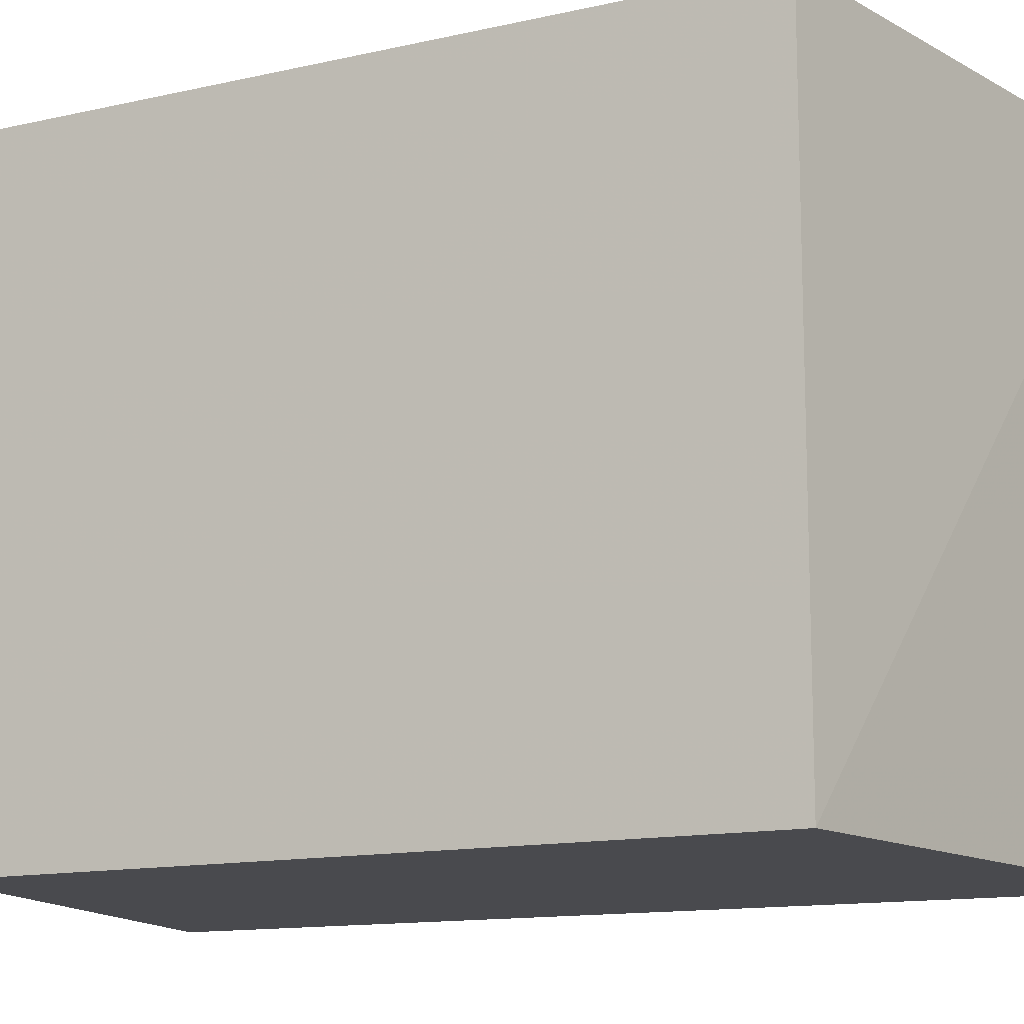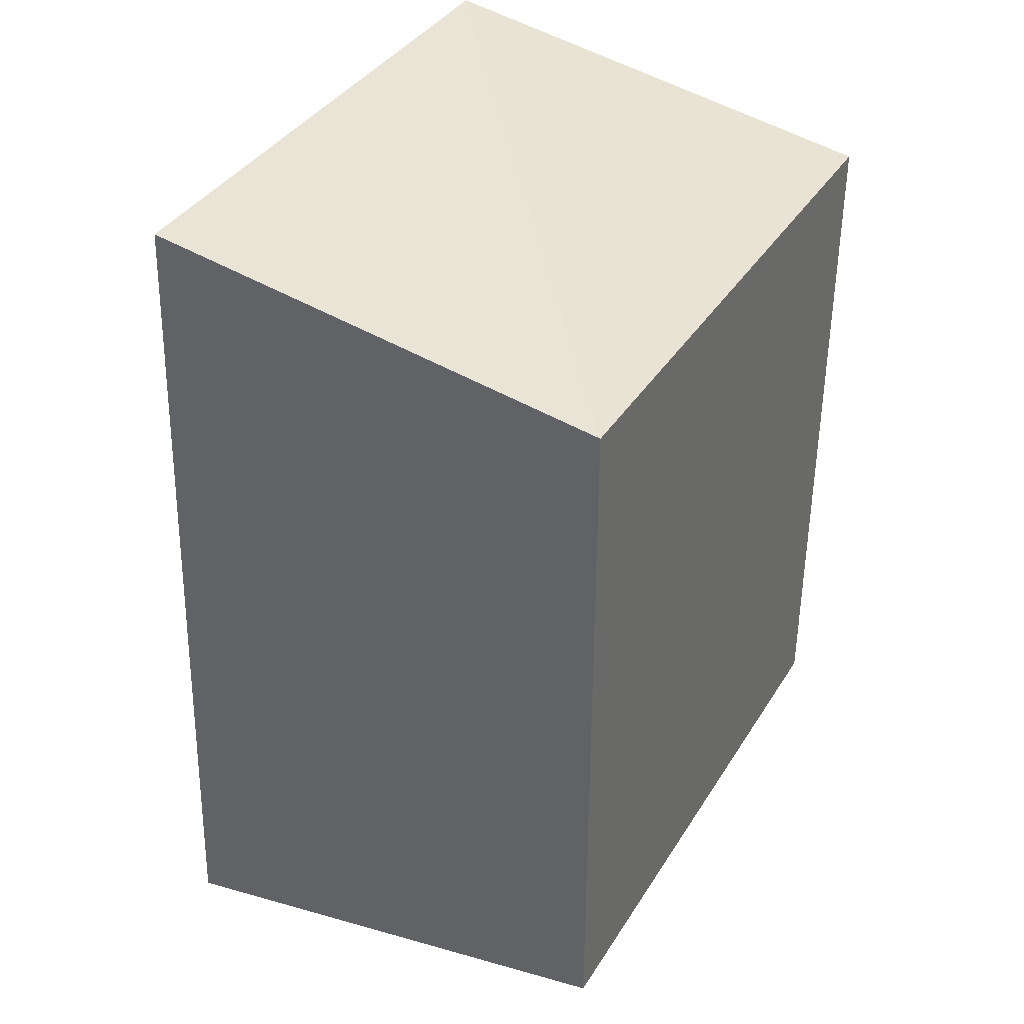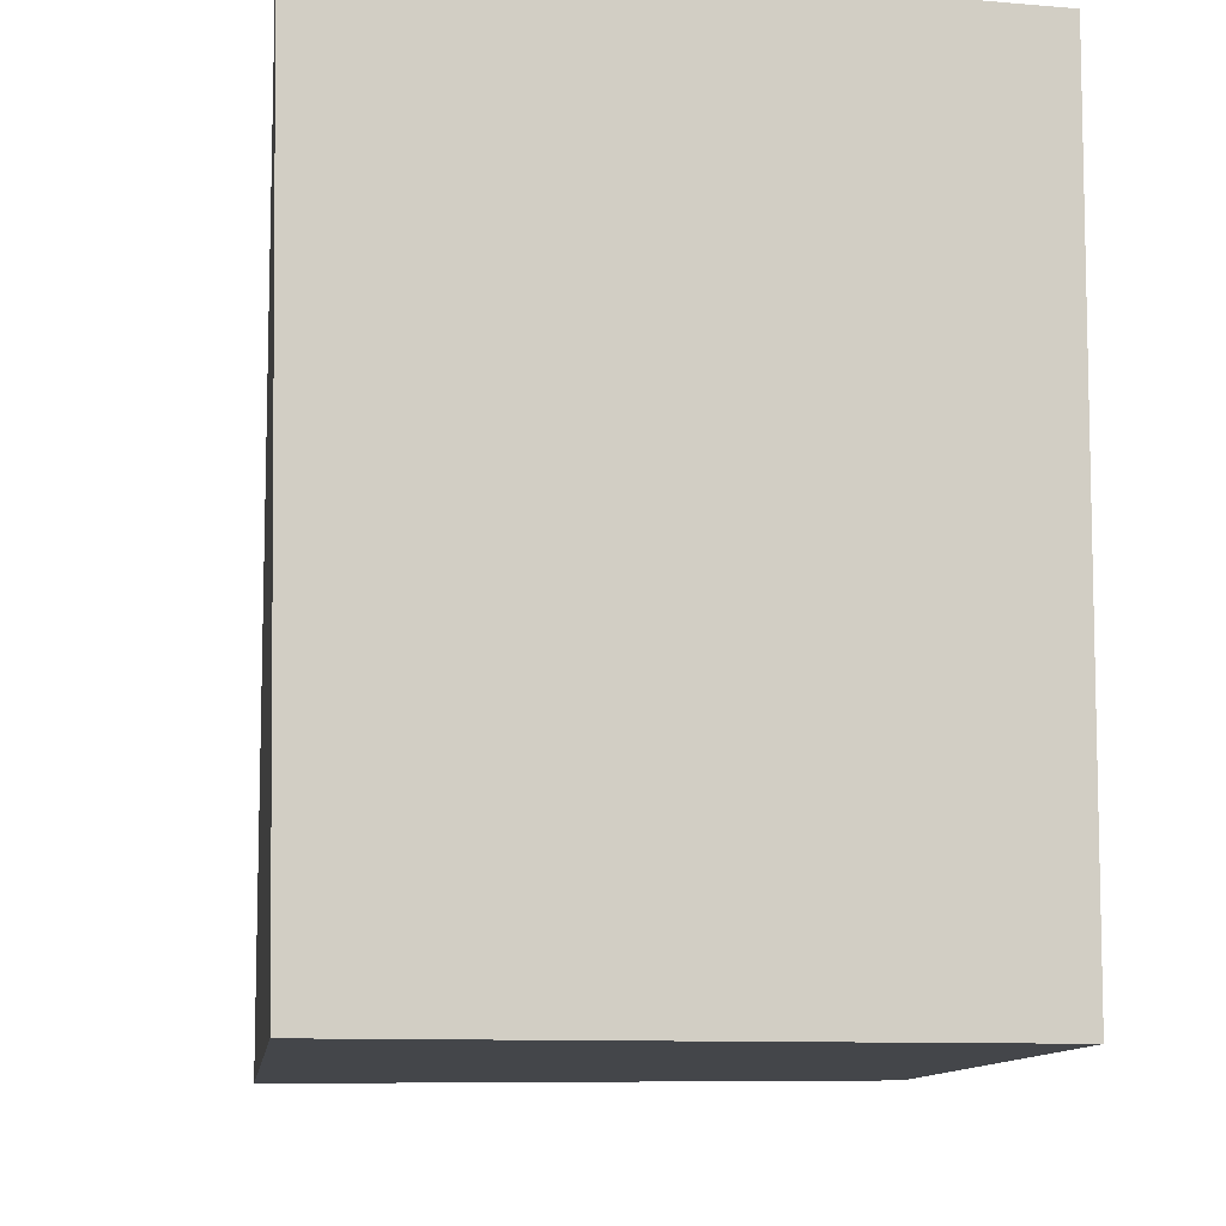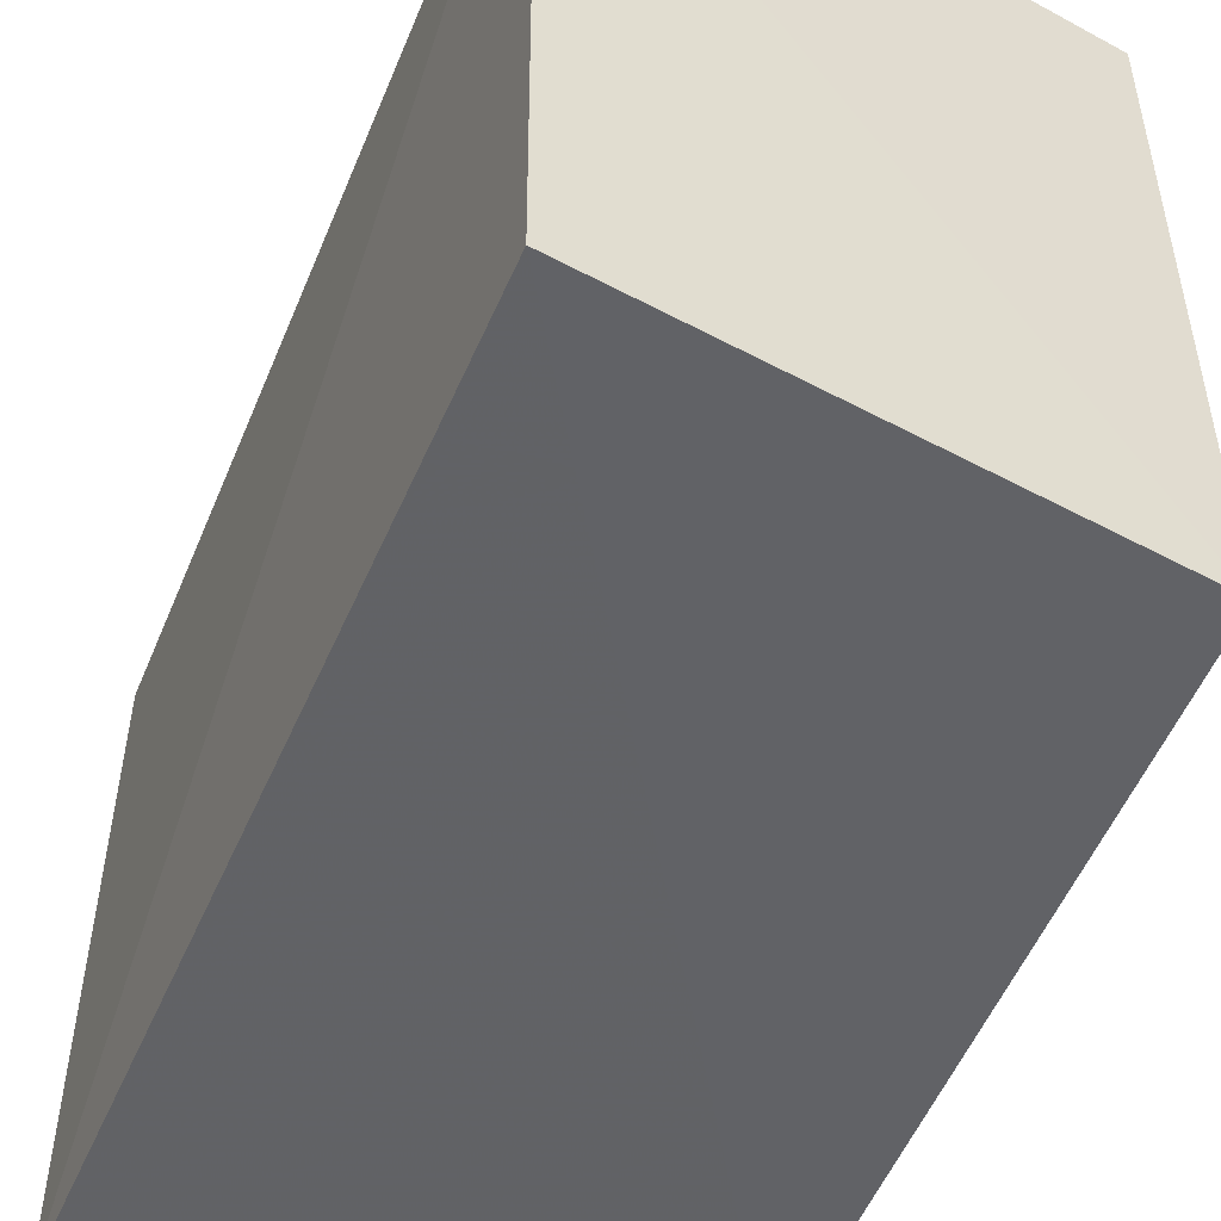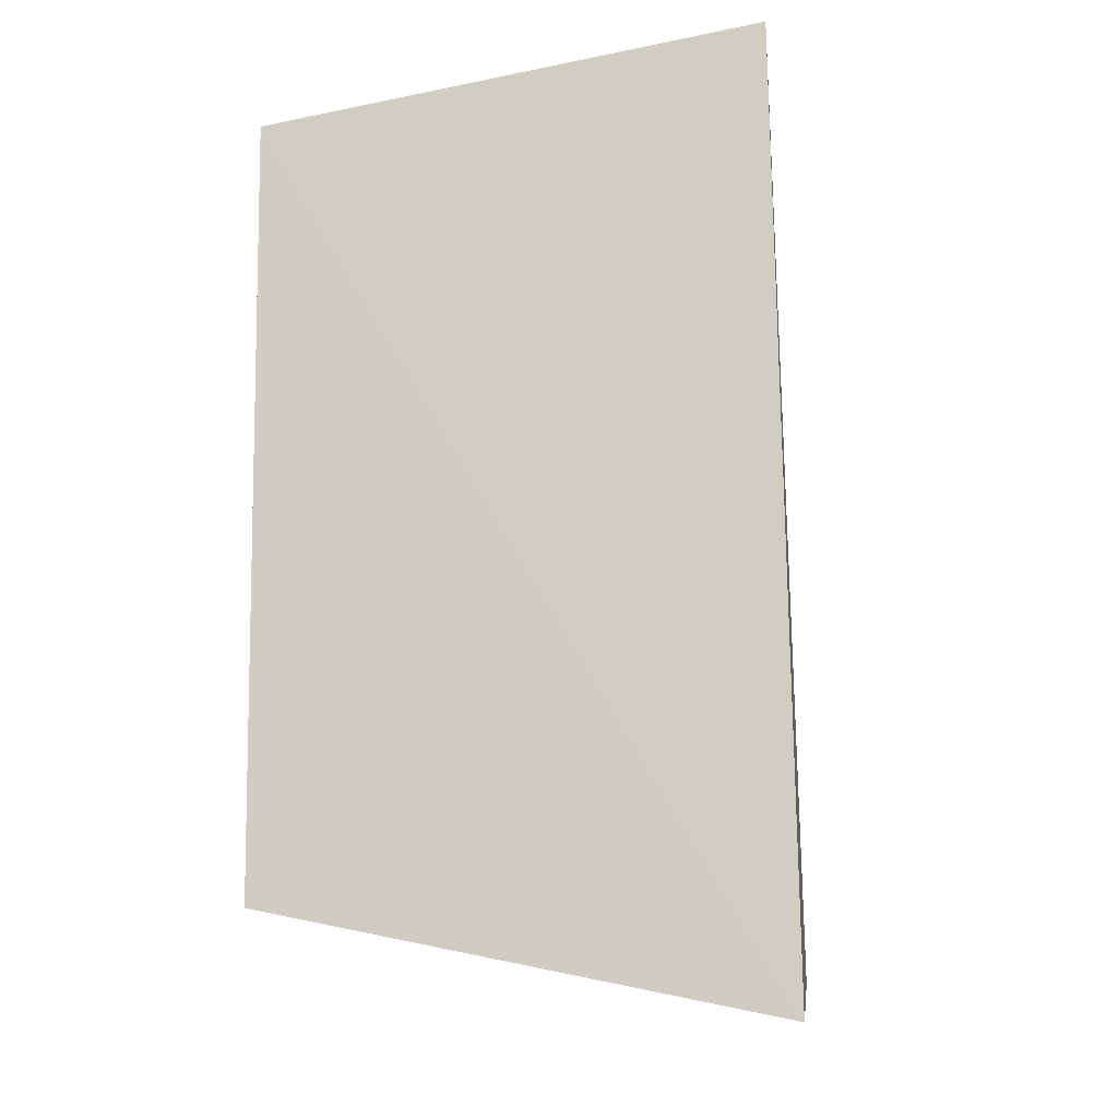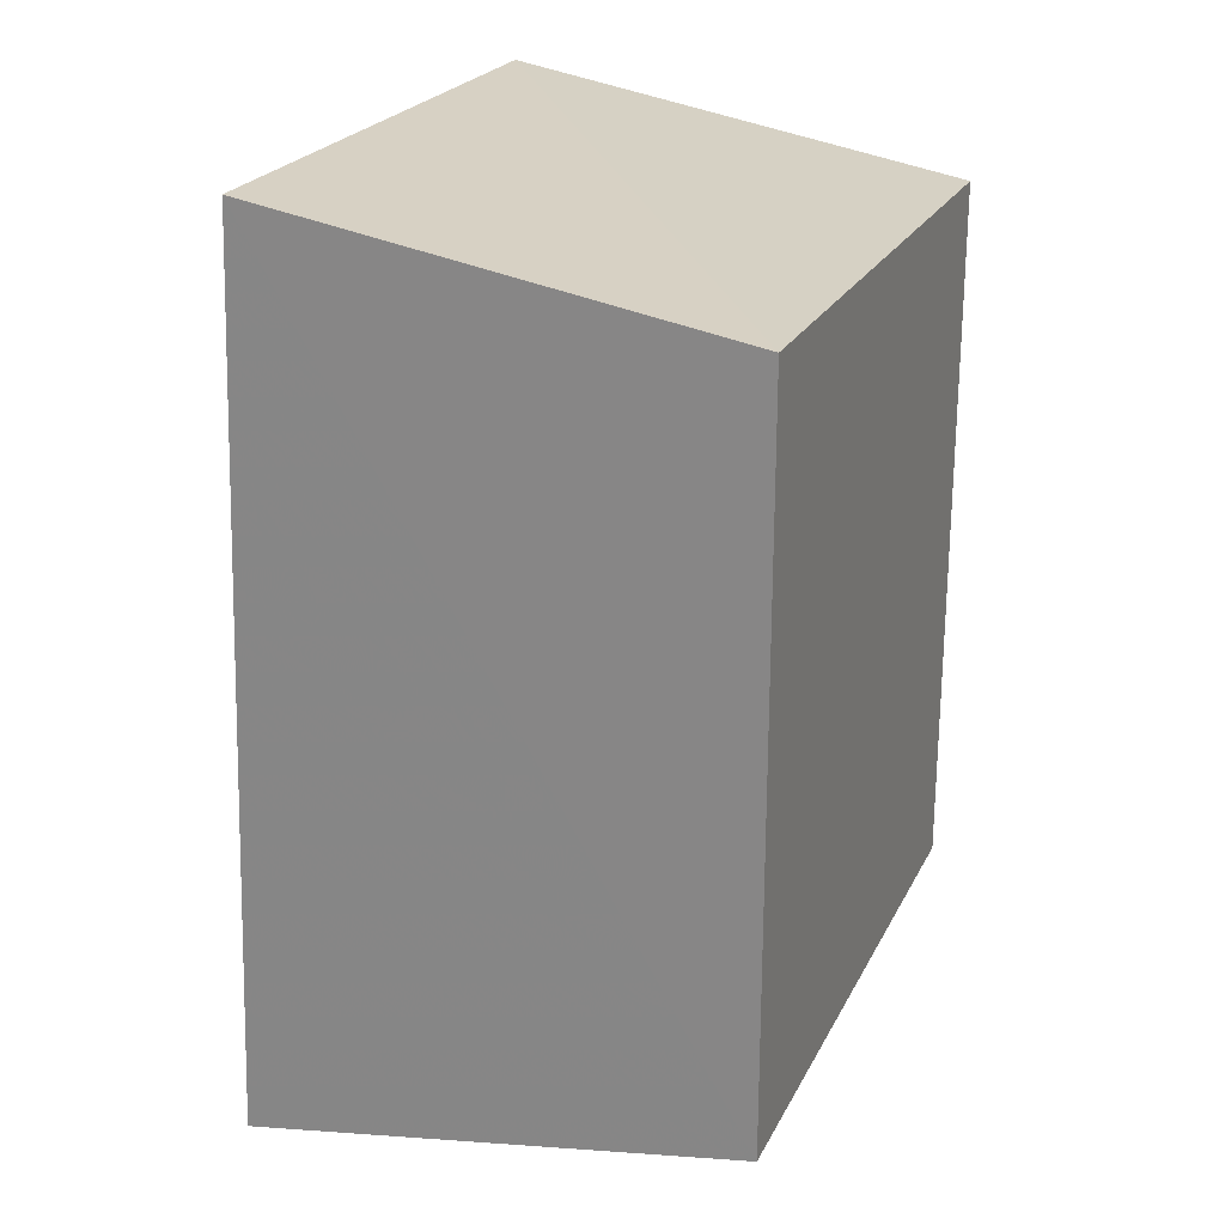
<metadata>
{"format":"obj","ext":"obj","renderer":"f3d","projection":"perspective","resolution":1024,"background":"white","views":[{"elev":-13.2,"azim":-62.4,"up":"+Z"},{"elev":36.7,"azim":-151.8,"up":"+Y"},{"elev":-9.4,"azim":175.8,"up":"+Z"},{"elev":-50.7,"azim":159.4,"up":"+Z"},{"elev":-8.6,"azim":5.7,"up":"+Y"},{"elev":22.8,"azim":-158.9,"up":"+Y"}]}
</metadata>
<code>
v 0.01984 0.01827 0.04926
v 0.02065 -0.01679 0.04933
v 0.02095 -0.01641 0.02574
v 0.001556 0.01497 0.02578
v 0.001556 -0.01303 0.04936
v 0.01959 0.0181 0.02572
v 0.001556 0.01497 0.04936
v 0.001556 -0.01303 0.02578
f 1 2 3
f 6 1 3
f 6 4 1
f 7 5 2
f 7 2 1
f 7 1 4
f 7 4 5
f 8 3 2
f 8 2 5
f 8 5 4
f 8 6 3
f 8 4 6

</code>
